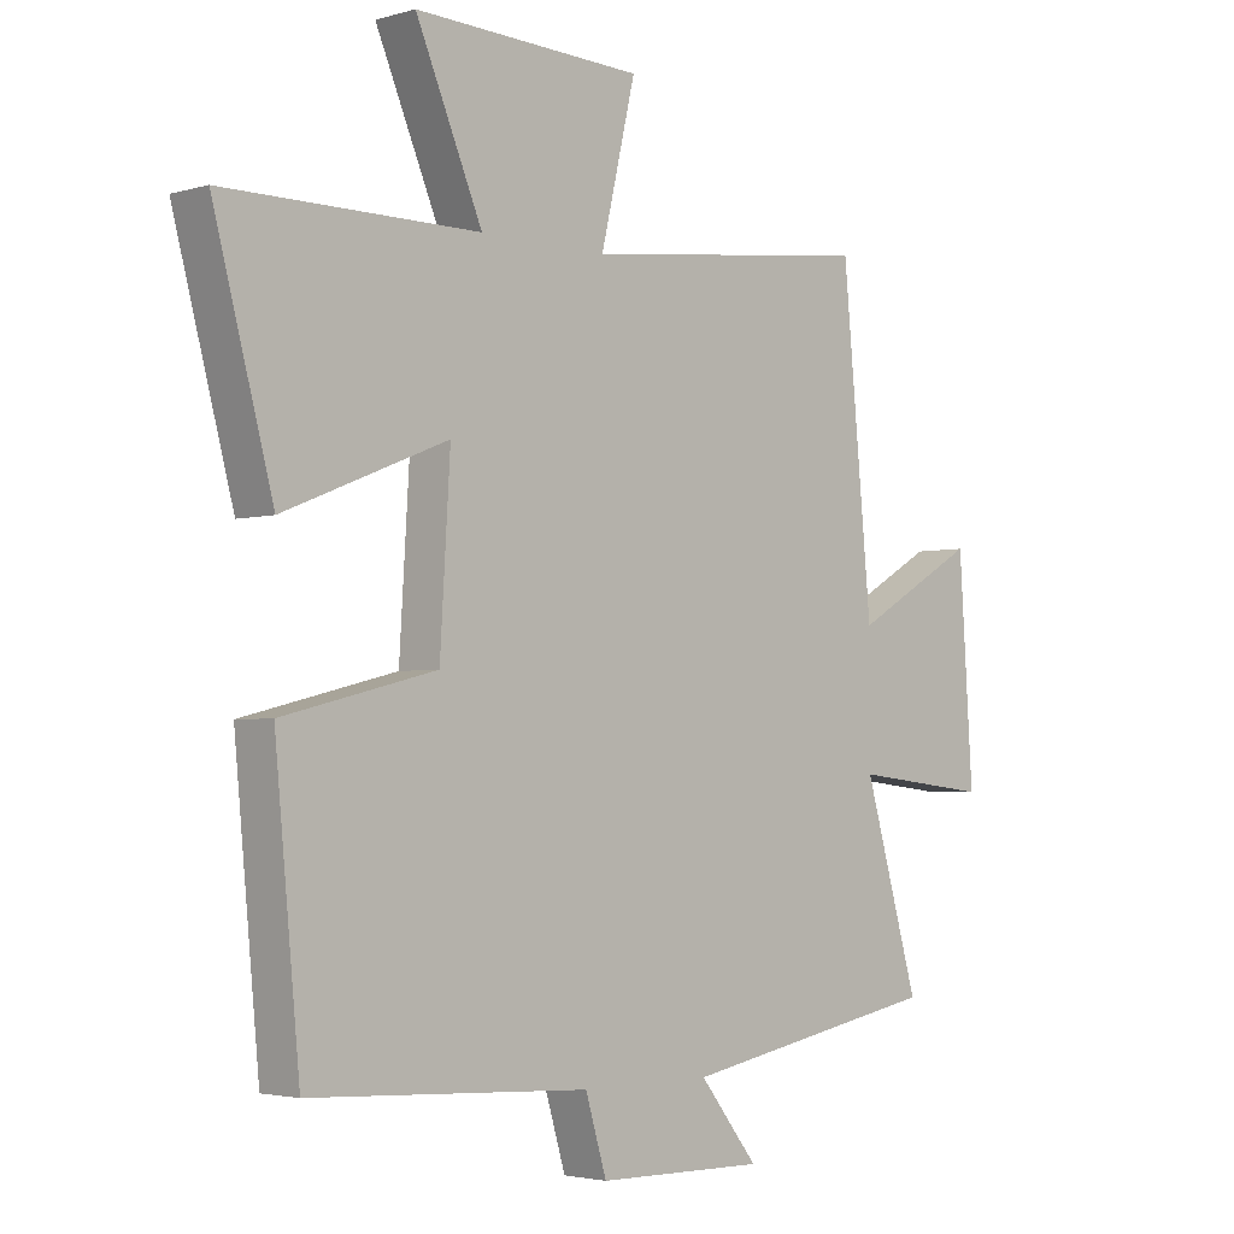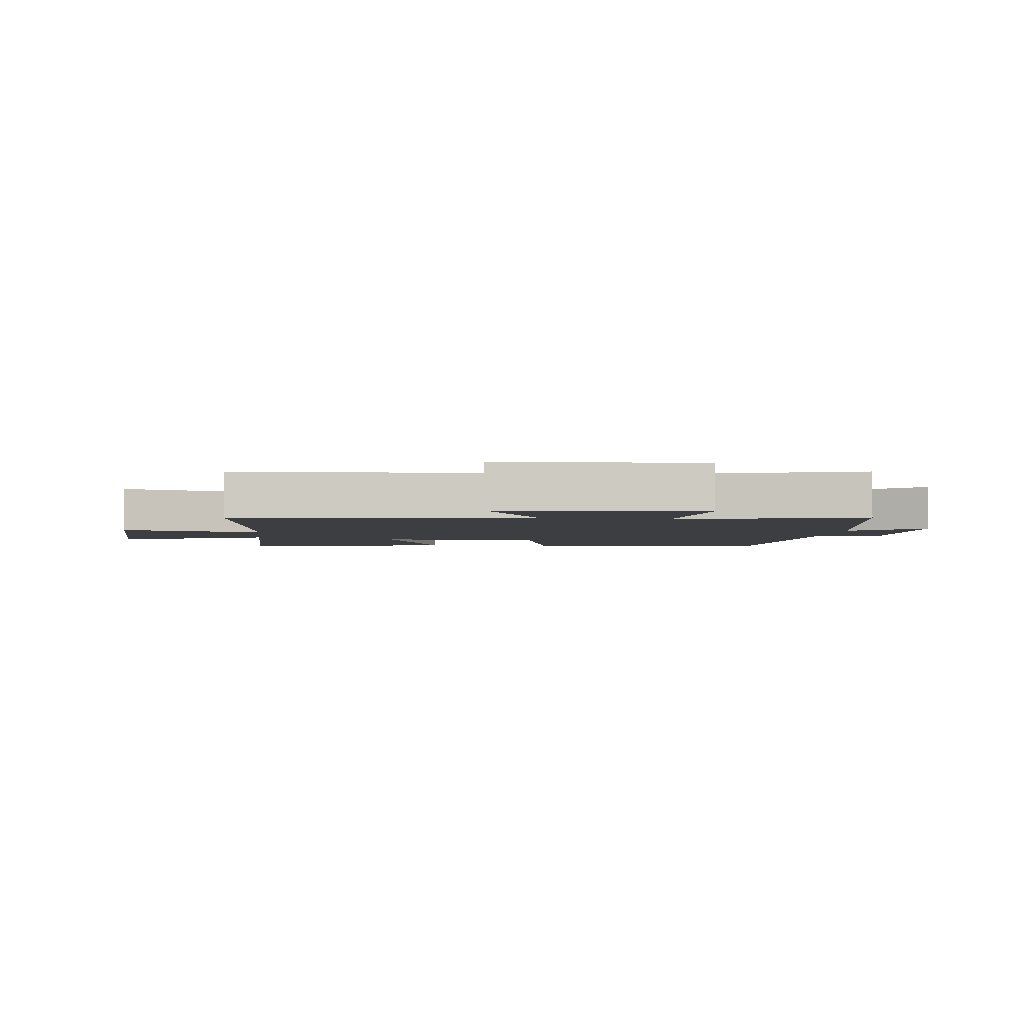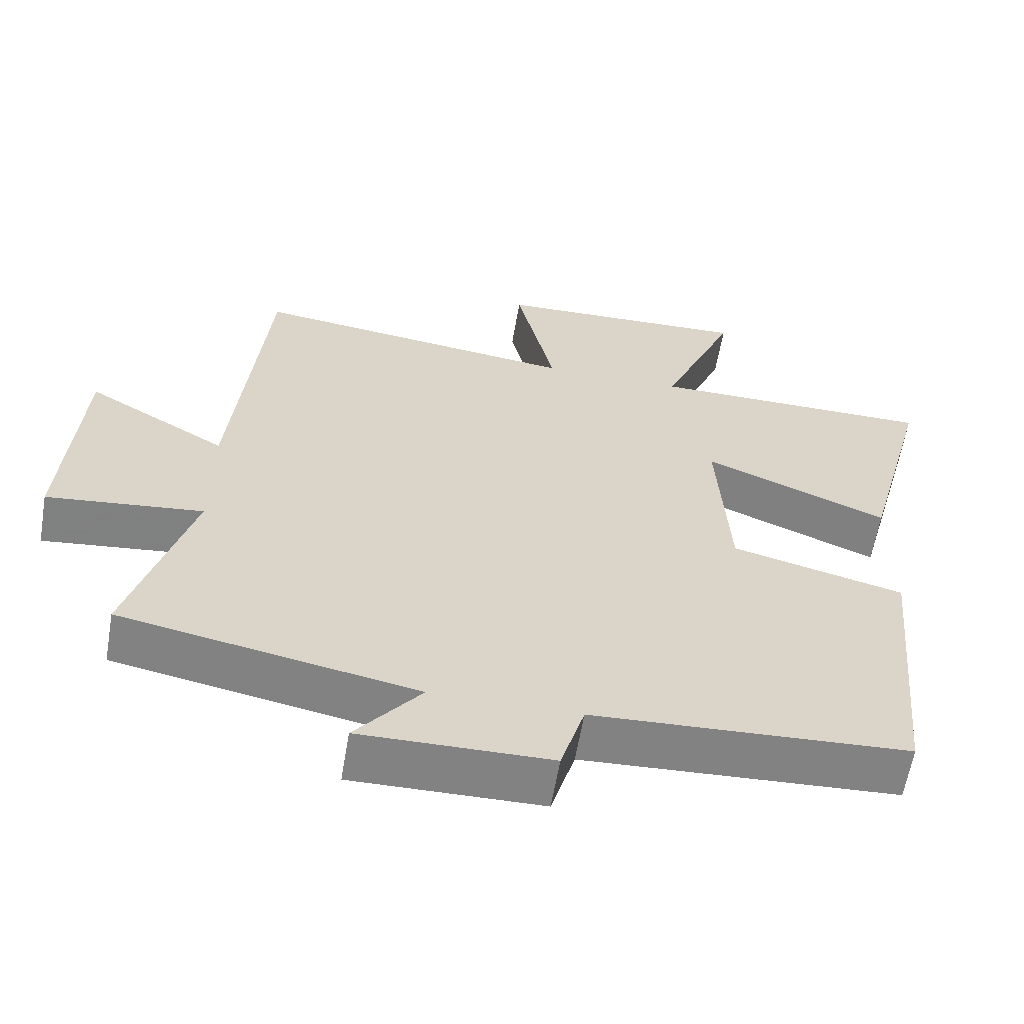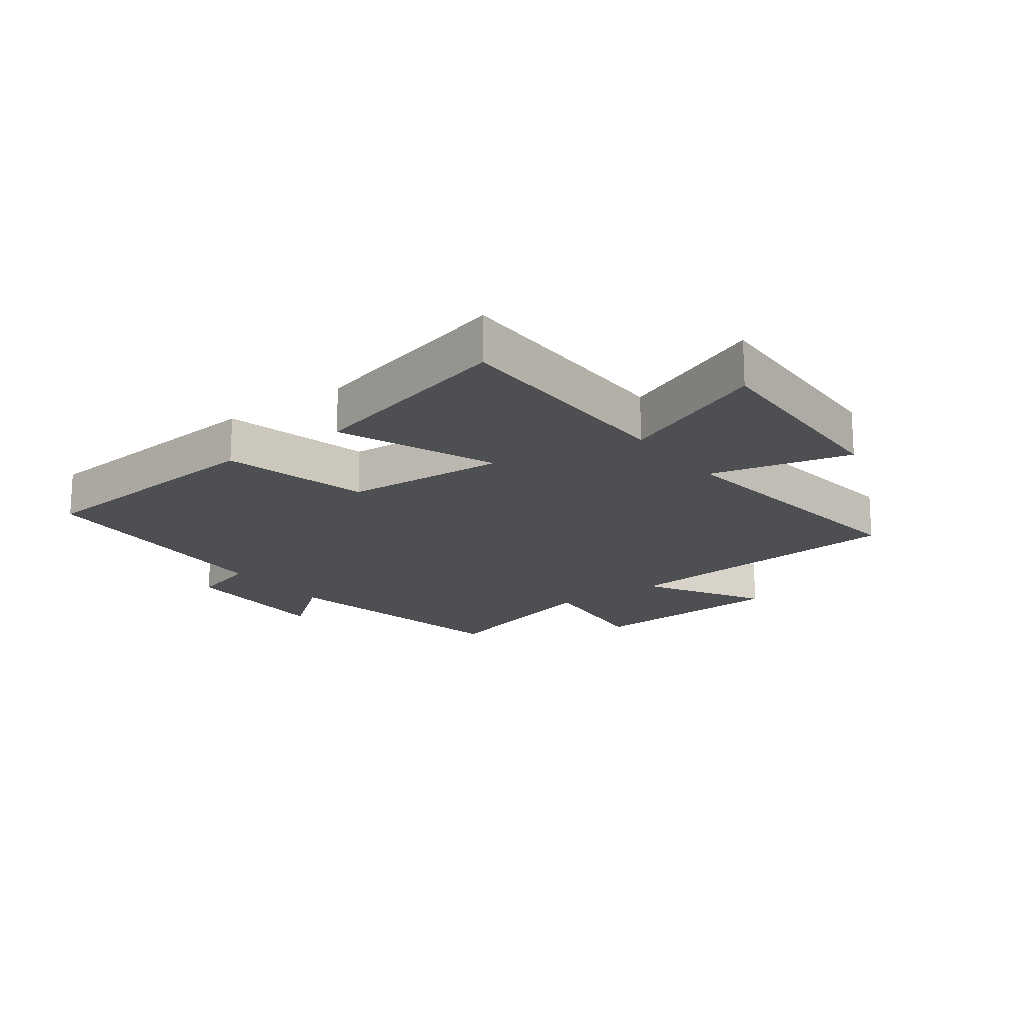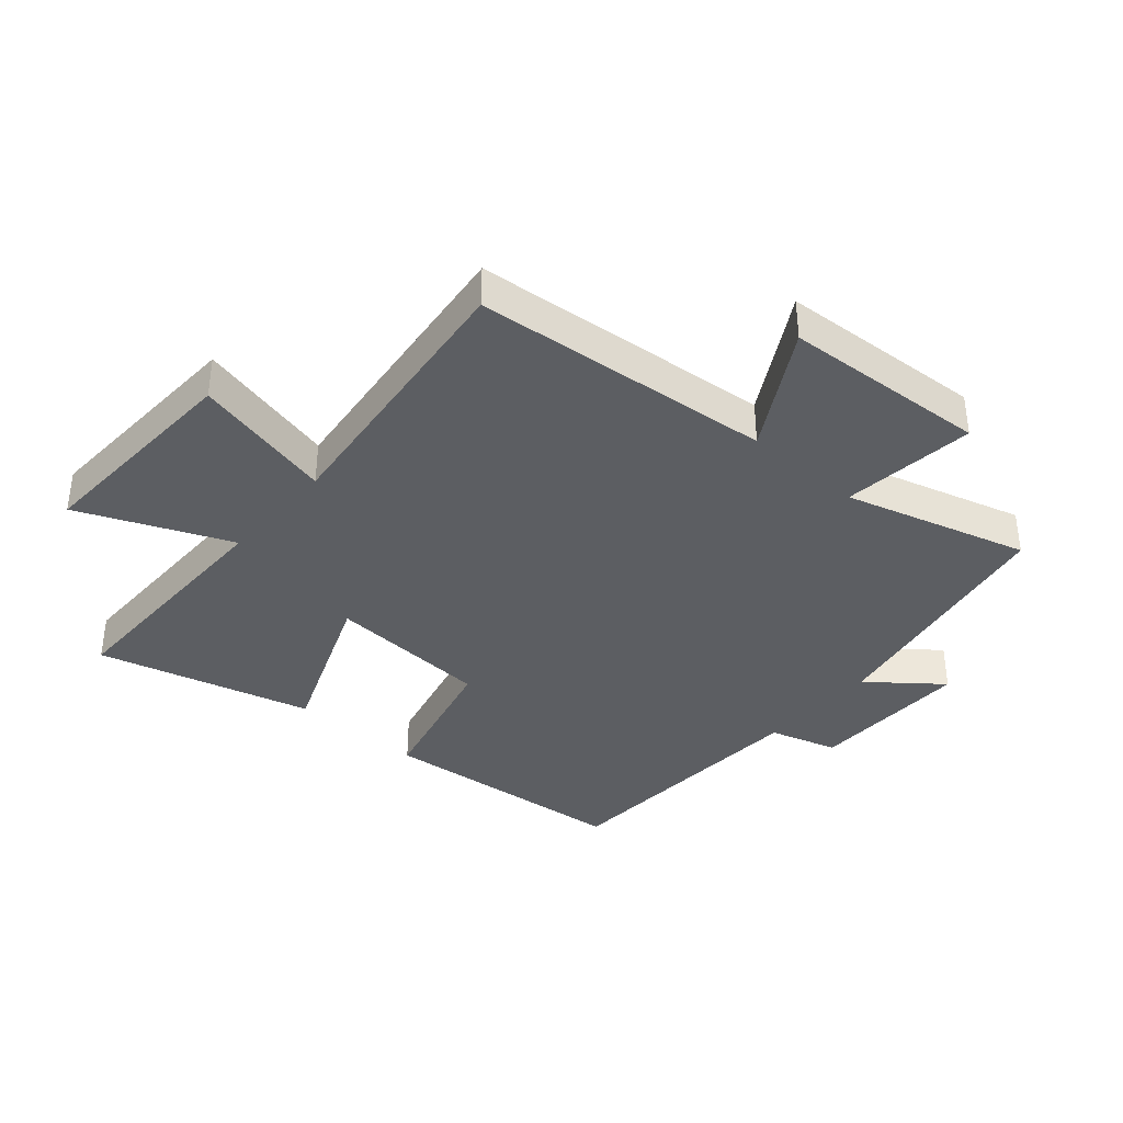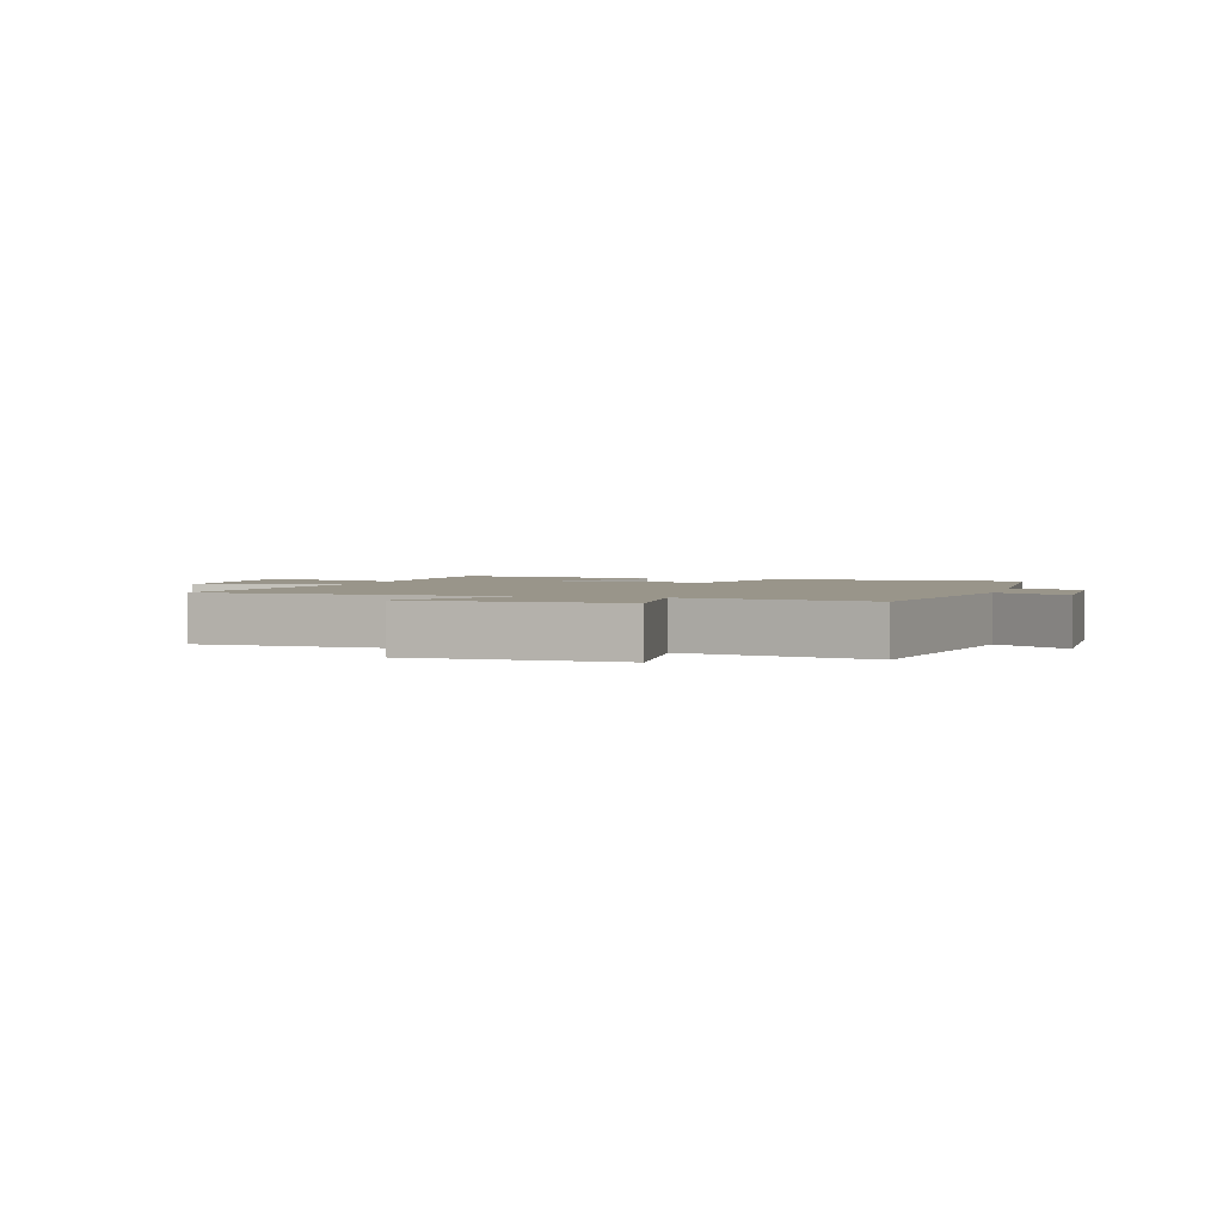
<metadata>
{"format":"obj","ext":"obj","renderer":"f3d","projection":"perspective","resolution":1024,"background":"white","views":[{"elev":-3.1,"azim":-45.4,"up":"+Z"},{"elev":-3.3,"azim":83.1,"up":"+Y"},{"elev":-60.9,"azim":170.4,"up":"+Z"},{"elev":-17.8,"azim":-53.5,"up":"+Y"},{"elev":-37.7,"azim":48.8,"up":"+Y"},{"elev":2.1,"azim":105.0,"up":"+Y"}]}
</metadata>
<code>
v -0.461 0.07 -0.477
v -0.5 0.07 -0.068
v -0.261 0.07 -0.009
v -0.245 0.07 0.255
v -0.5 0.07 0.152
v -0.593 0.07 0.499
v -0.197 0.07 0.5
v -0.301 0.07 0.743
v 0.055 0.07 0.729
v 0.001 0.07 0.5
v 0.454 0.07 0.554
v 0.5 0.07 0.069
v 0.694 0.07 0.181
v 0.716 0.07 -0.151
v 0.5 0.07 -0.127
v 0.586 0.07 -0.423
v 0.178 0.07 -0.5
v 0.269 0.07 -0.614
v 0.007 0.07 -0.61
v -0.026 0.07 -0.5
v -0.461 0 -0.477
v -0.5 0 -0.068
v -0.261 0 -0.009
v -0.245 0 0.255
v -0.5 0 0.152
v -0.593 0 0.499
v -0.197 0 0.5
v -0.301 0 0.743
v 0.055 0 0.729
v 0.001 0 0.5
v 0.454 0 0.554
v 0.5 0 0.069
v 0.694 0 0.181
v 0.716 0 -0.151
v 0.5 0 -0.127
v 0.586 0 -0.423
v 0.178 0 -0.5
v 0.269 0 -0.614
v 0.007 0 -0.61
v -0.026 0 -0.5
f 17 18 19 20
f 1 2 3
f 20 1 3
f 17 20 3
f 16 17 3
f 15 16 3
f 12 13 14 15
f 15 3 4
f 12 15 4
f 11 12 4
f 10 11 4
f 7 8 9 10
f 6 7 10
f 5 6 10
f 4 5 10
f 40 39 38 37
f 23 22 21
f 23 21 40
f 23 40 37
f 23 37 36
f 23 36 35
f 35 34 33 32
f 24 23 35
f 24 35 32
f 24 32 31
f 24 31 30
f 30 29 28 27
f 30 27 26
f 30 26 25
f 30 25 24
f 1 21 22 2
f 2 22 23 3
f 3 23 24 4
f 4 24 25 5
f 5 25 26 6
f 6 26 27 7
f 7 27 28 8
f 8 28 29 9
f 9 29 30 10
f 10 30 31 11
f 11 31 32 12
f 12 32 33 13
f 13 33 34 14
f 14 34 35 15
f 15 35 36 16
f 16 36 37 17
f 17 37 38 18
f 18 38 39 19
f 19 39 40 20
f 20 40 21 1

</code>
